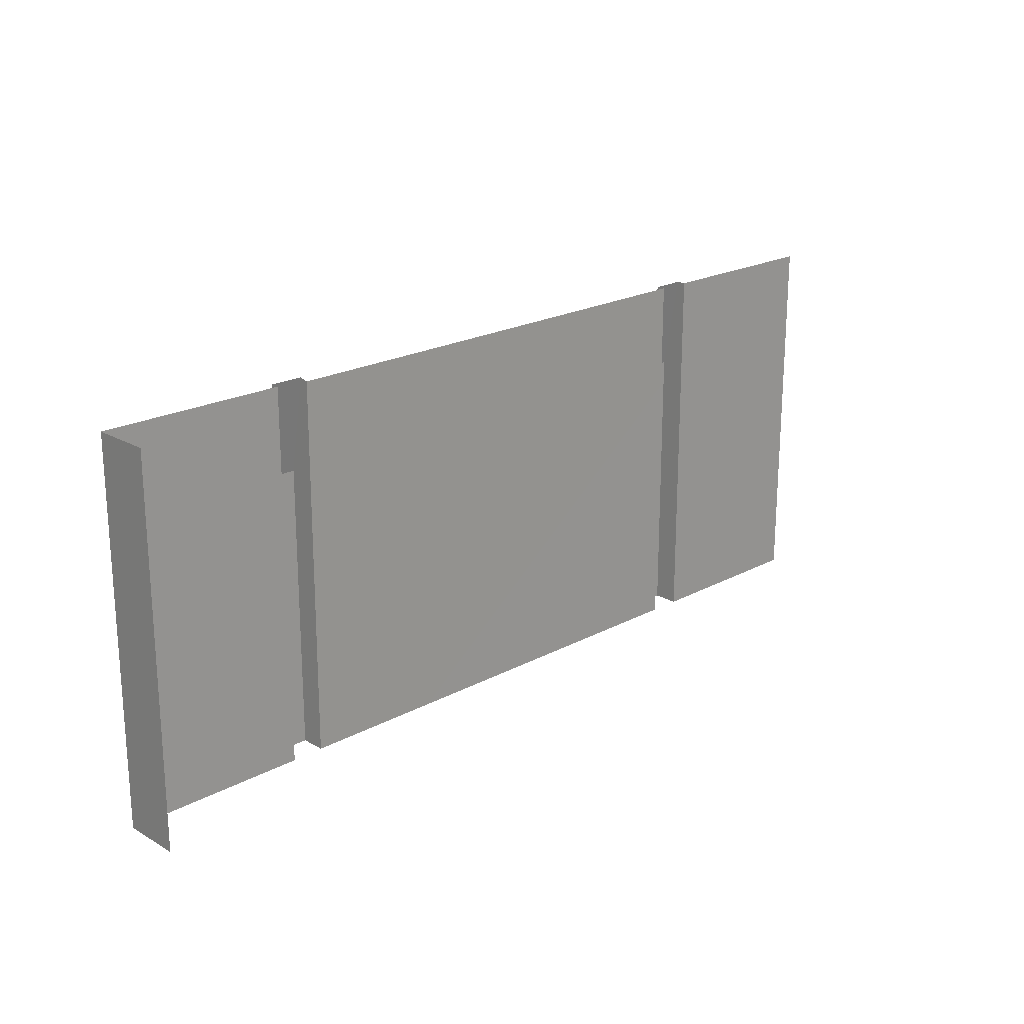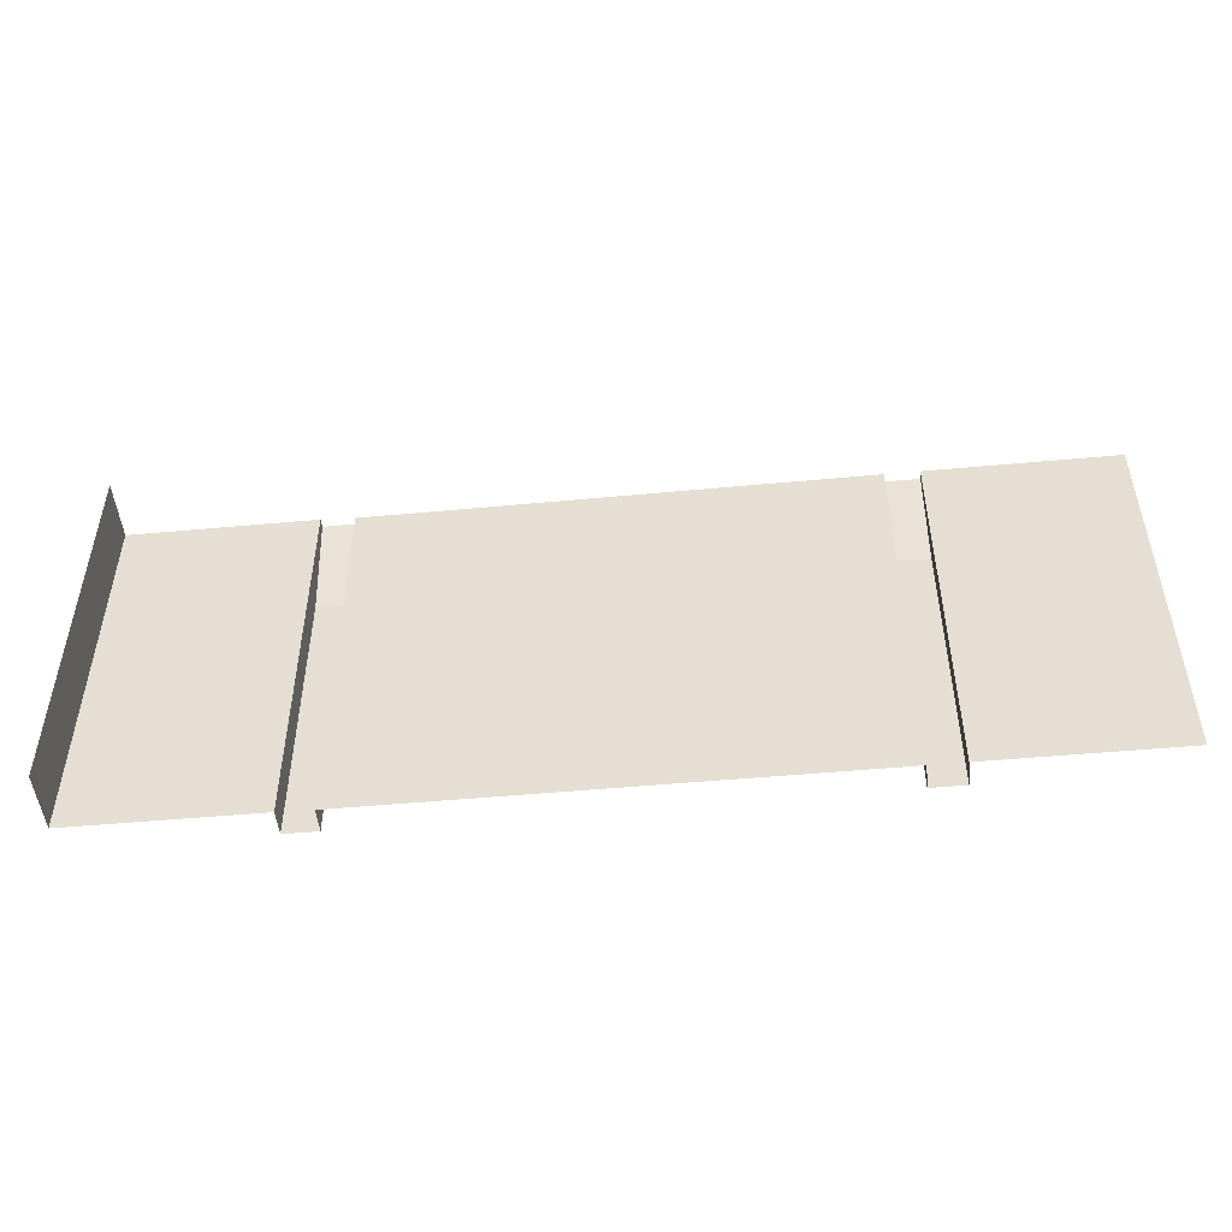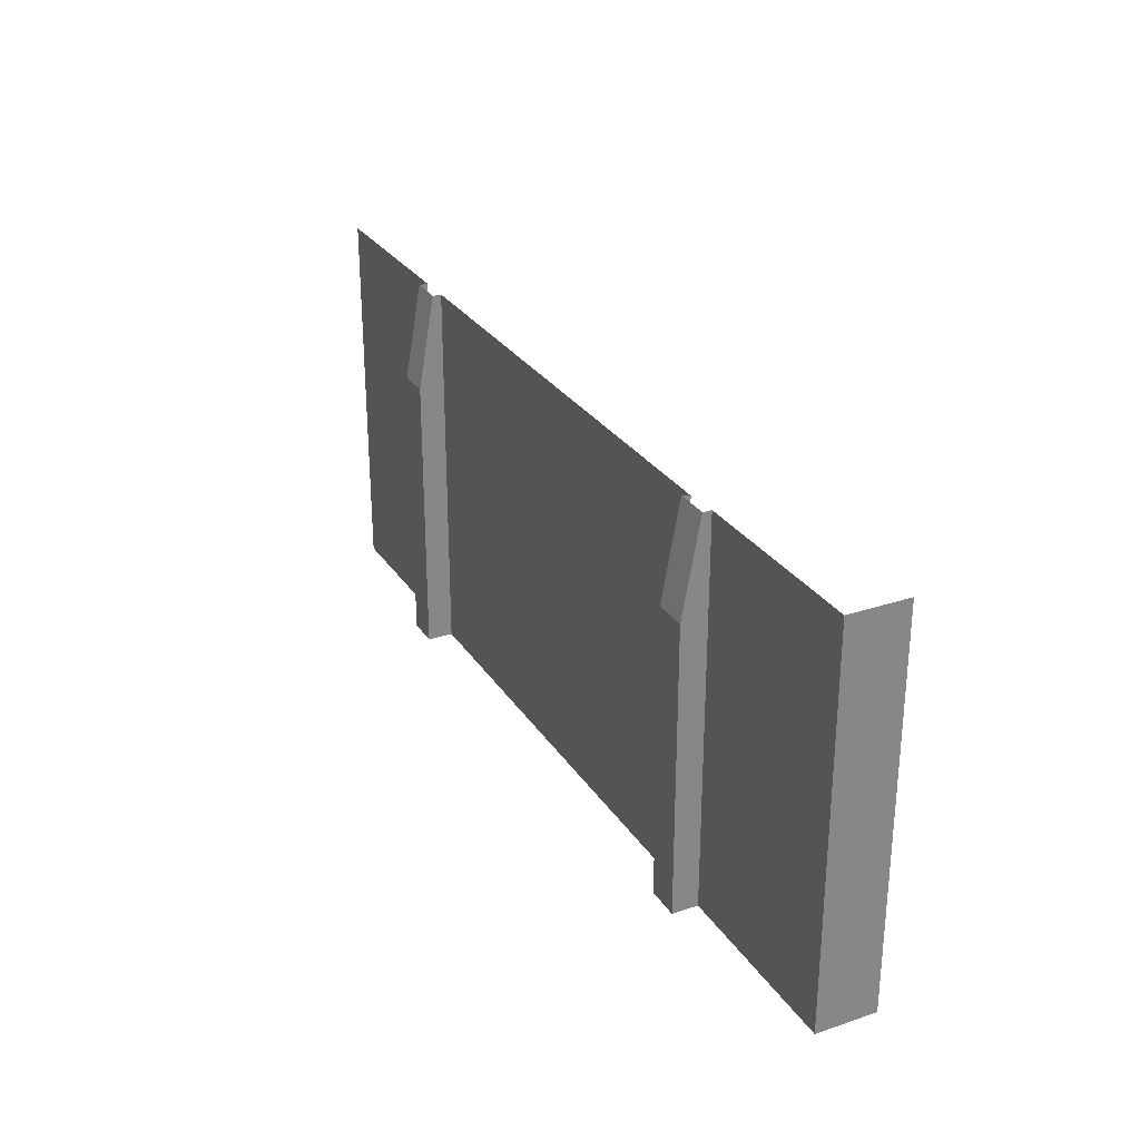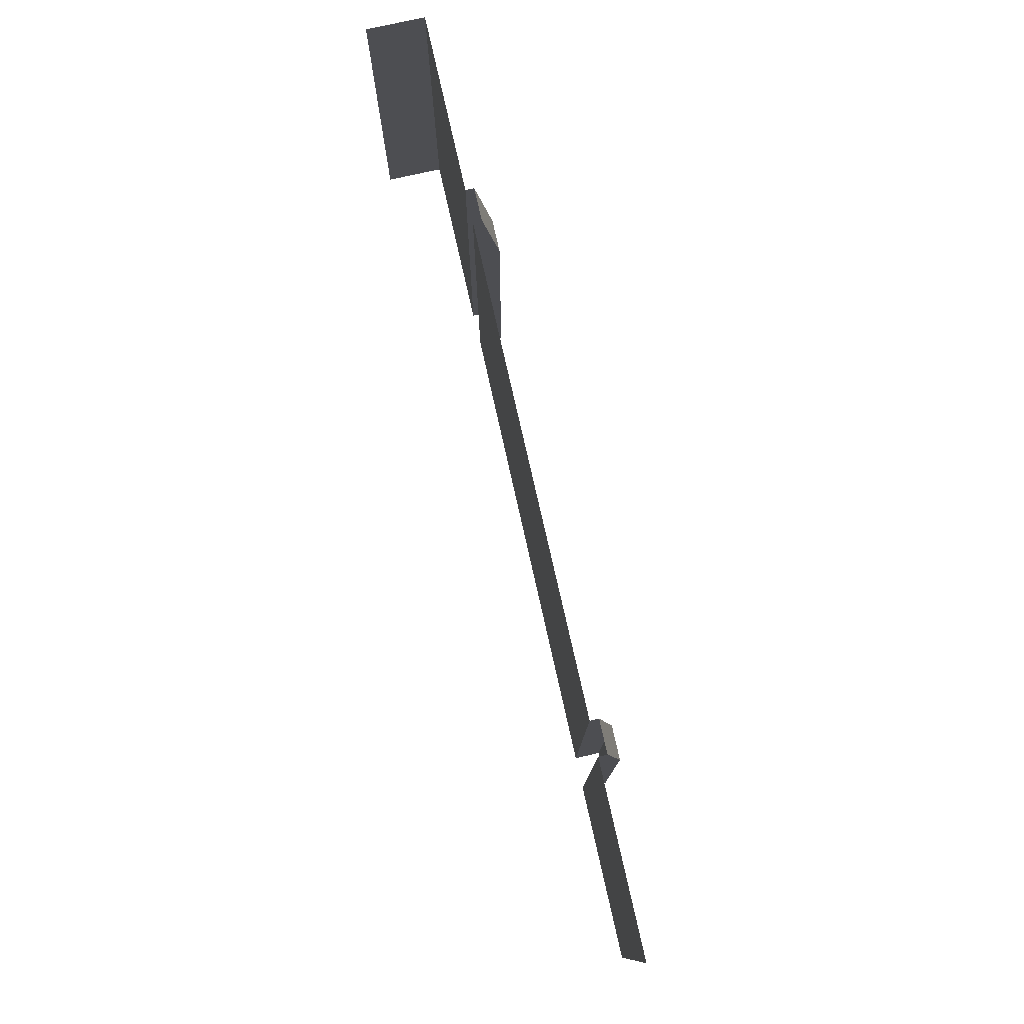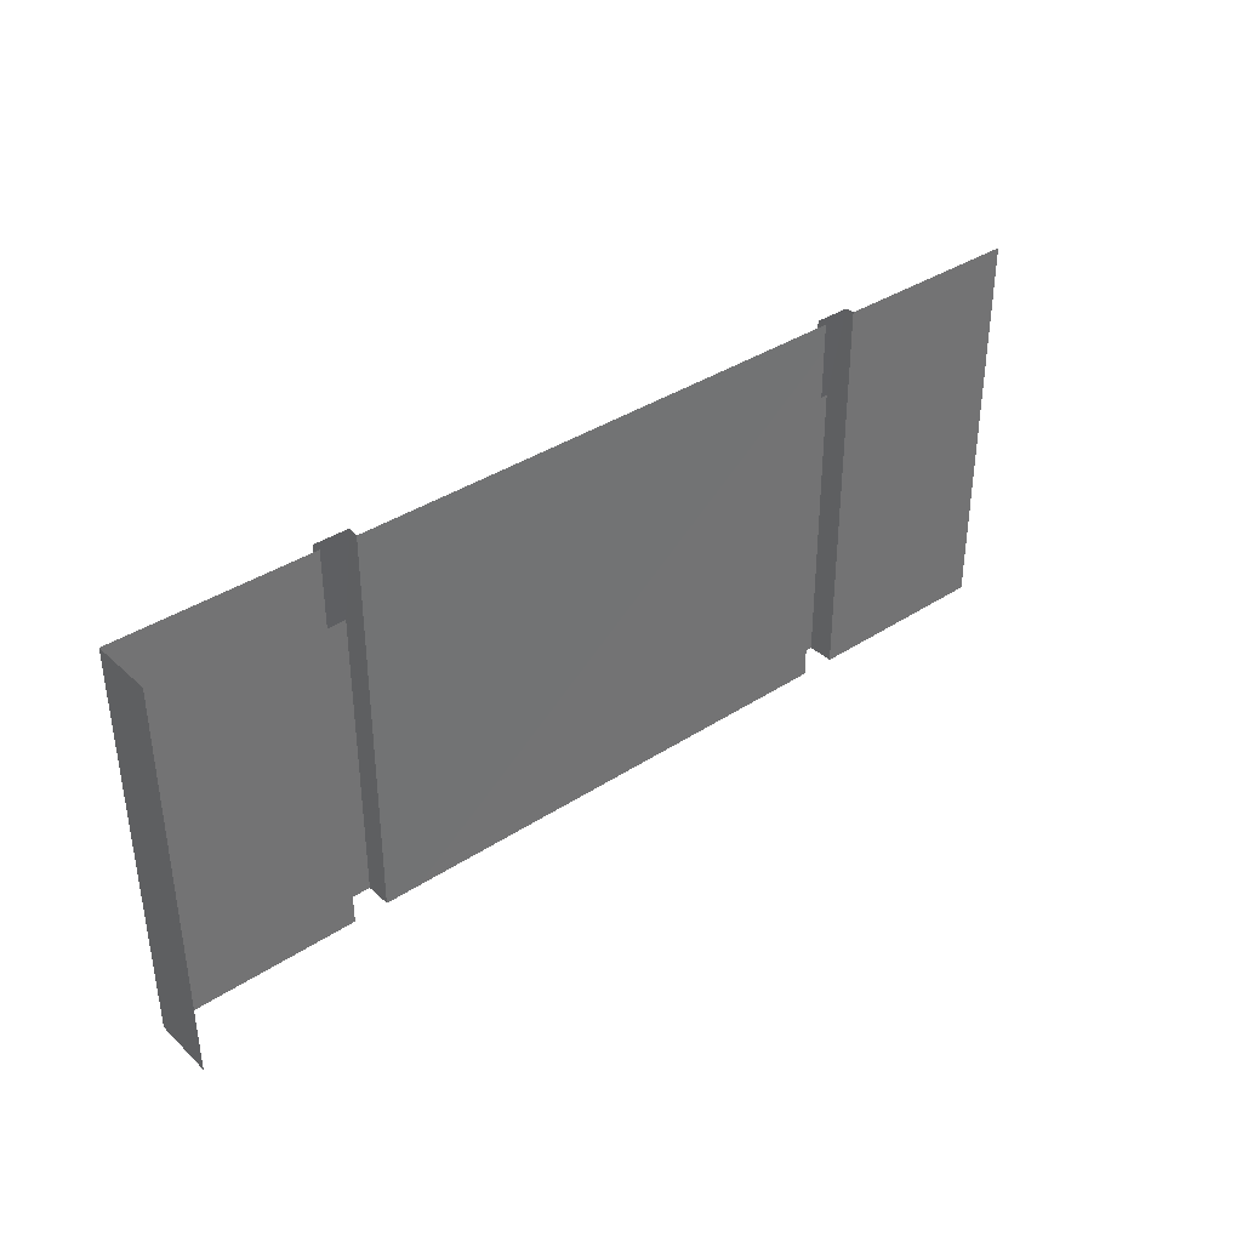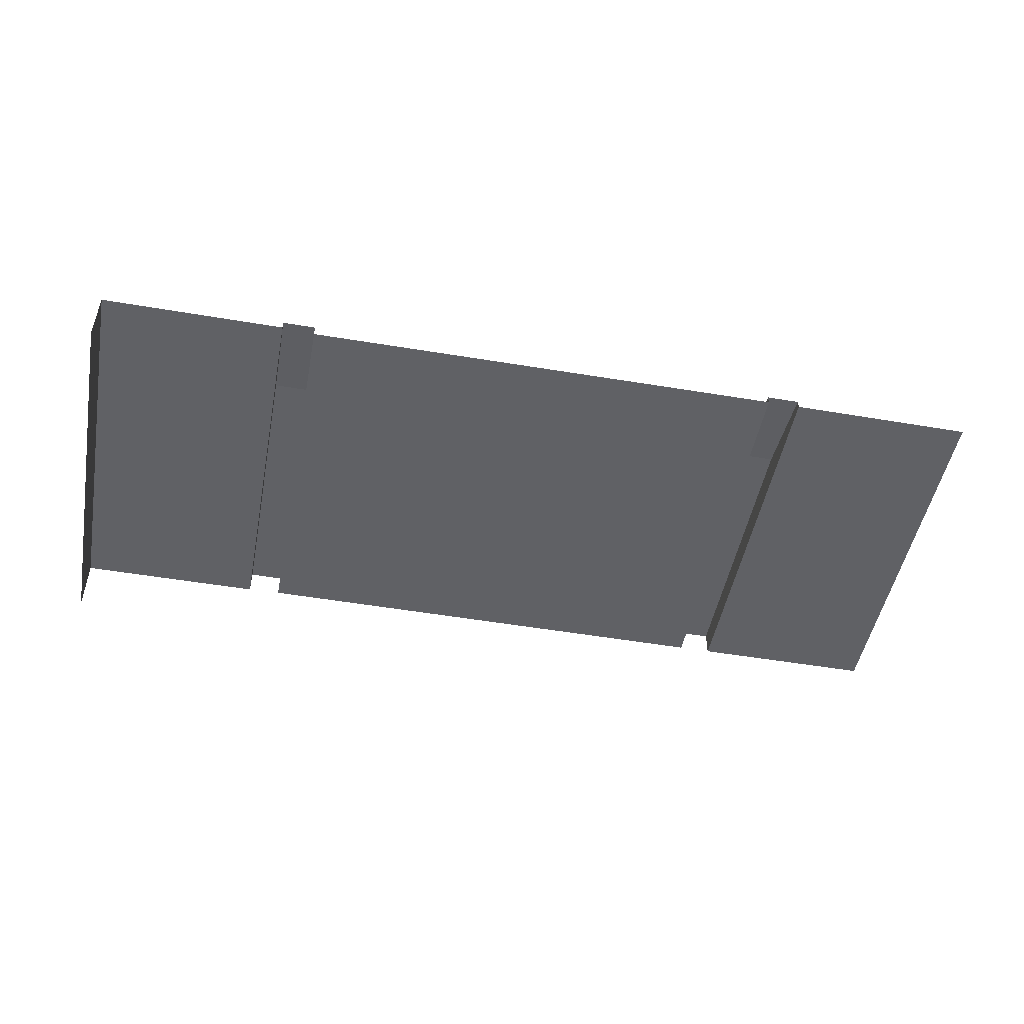
<metadata>
{"format":"obj","ext":"obj","renderer":"f3d","projection":"perspective","resolution":1024,"background":"white","views":[{"elev":20.8,"azim":136.0,"up":"+Y"},{"elev":-49.3,"azim":-174.2,"up":"+Y"},{"elev":28.2,"azim":63.3,"up":"+Y"},{"elev":77.5,"azim":-102.7,"up":"+Y"},{"elev":36.6,"azim":139.7,"up":"+Y"},{"elev":-49.2,"azim":169.3,"up":"+Z"}]}
</metadata>
<code>
v  15.67 -6.418 0.5672
v  15.67 6.418 -1.433
v  15.67 6.418 0.5672
v  -8.277 6.418 0.5672
v  -8.277 6.418 0.8601
v  -8.277 3.202 1.433
v  -8.277 -6.418 1.433
v  -8.277 -6.418 0.5672
v  8.281 -6.418 0.5957
v  8.281 6.347 0.5664
v  9.4 -6.418 1.433
v  9.4 3.202 1.433
v  8.281 3.202 1.433
v  8.281 -6.418 1.433
v  9.4 6.418 0.8601
v  9.4 6.418 0.5672
v  9.4 -6.418 0.5672
v  -9.4 6.418 0.8601
v  -9.4 6.418 0.5672
v  -9.4 -6.418 0.5672
v  -9.4 -6.418 1.433
v  -9.4 3.202 1.433
v  -15.67 6.418 0.5672
v  -15.67 -6.418 0.5672
v  8.281 6.418 0.8601
v  15.67 -6.418 -1.433
g a1
f 1 2 3
f 4 5 6 7
f 4 7 8
f 9 10 4 8
f 11 12 13 14
f 15 12 11 16
f 16 11 17
f 18 19 20 21
f 22 18 21
f 16 17 1 3
f 20 19 23 24
f 22 21 7 6
f 5 18 22 6
f 9 14 13 10
f 10 13 25
f 25 13 12 15
f 1 26 2

</code>
